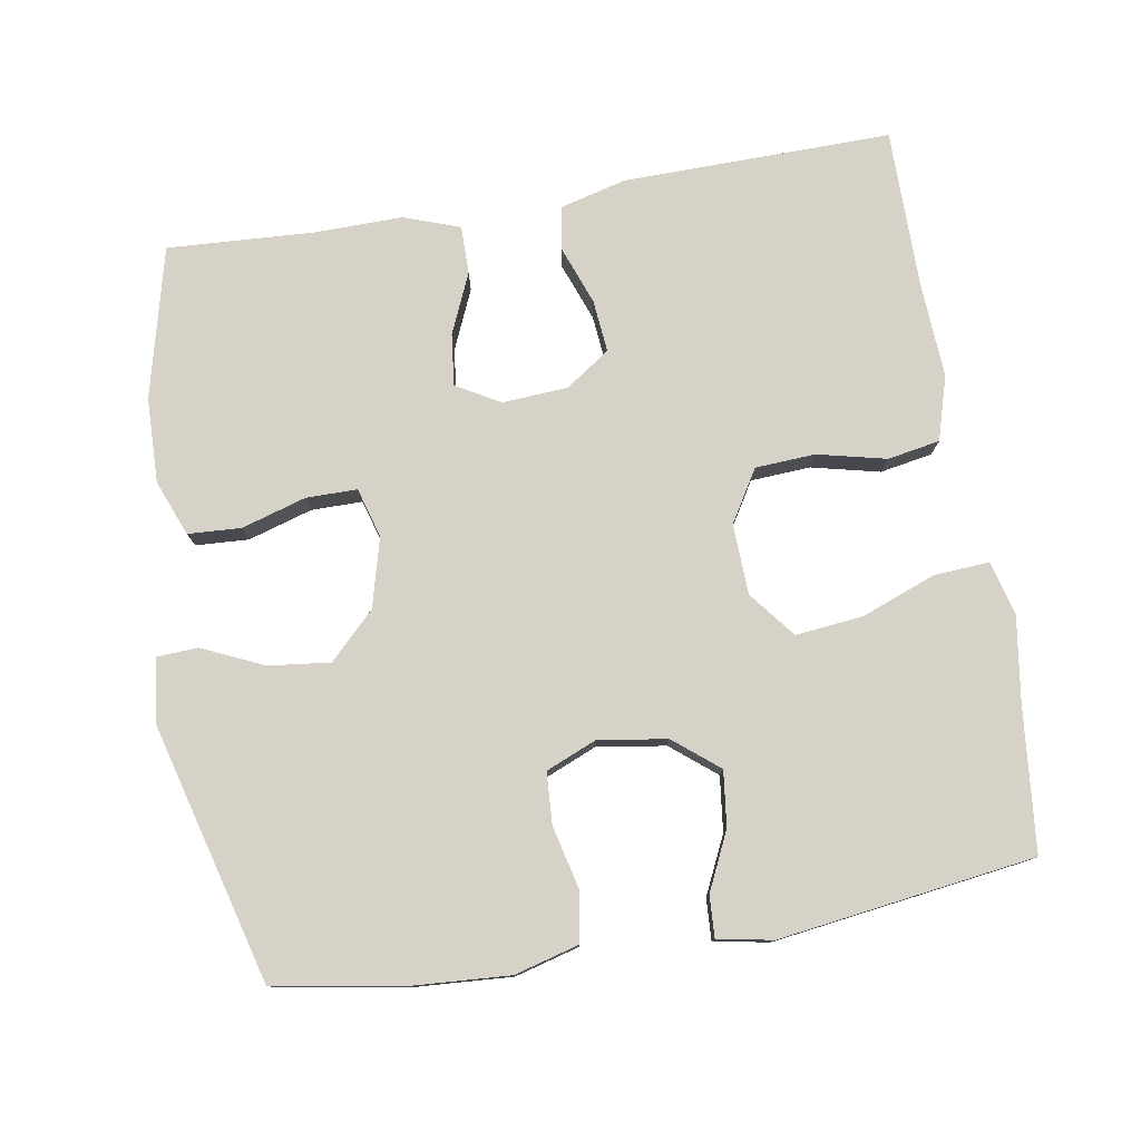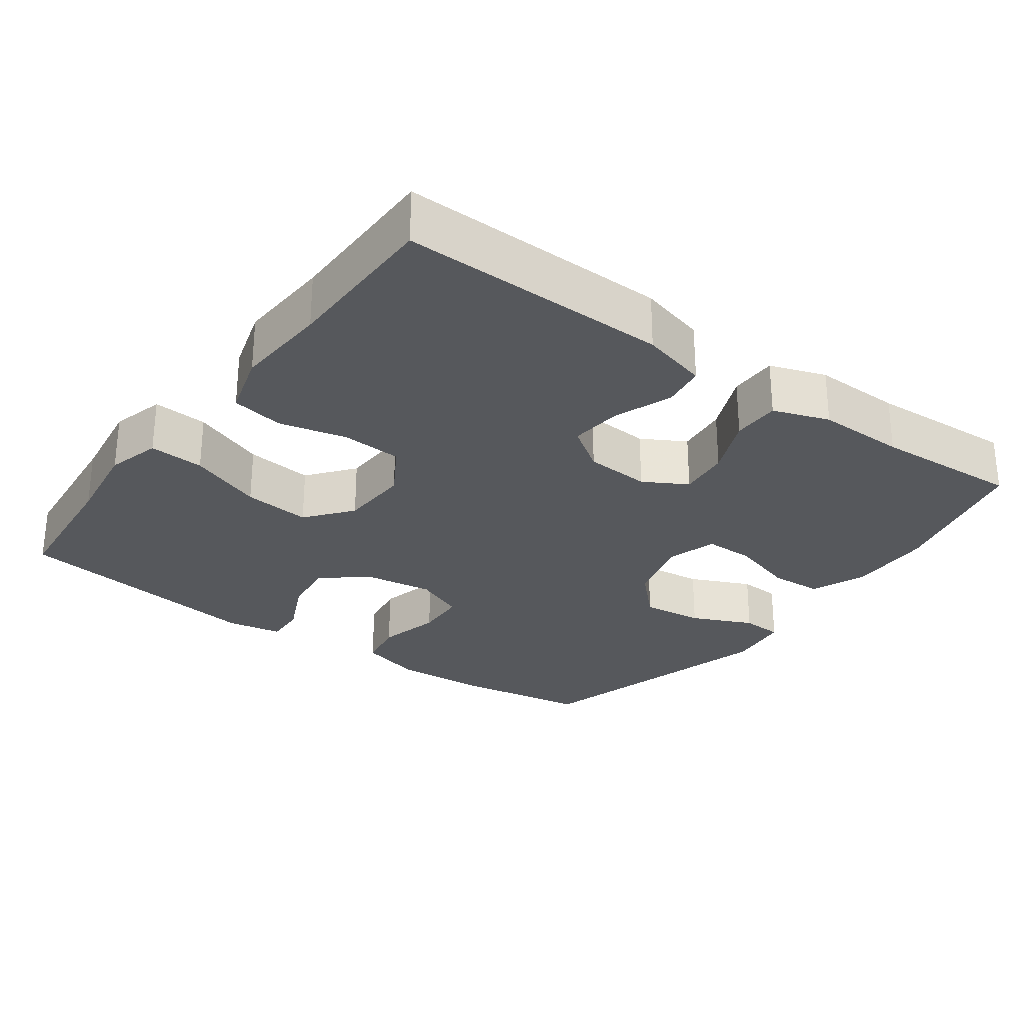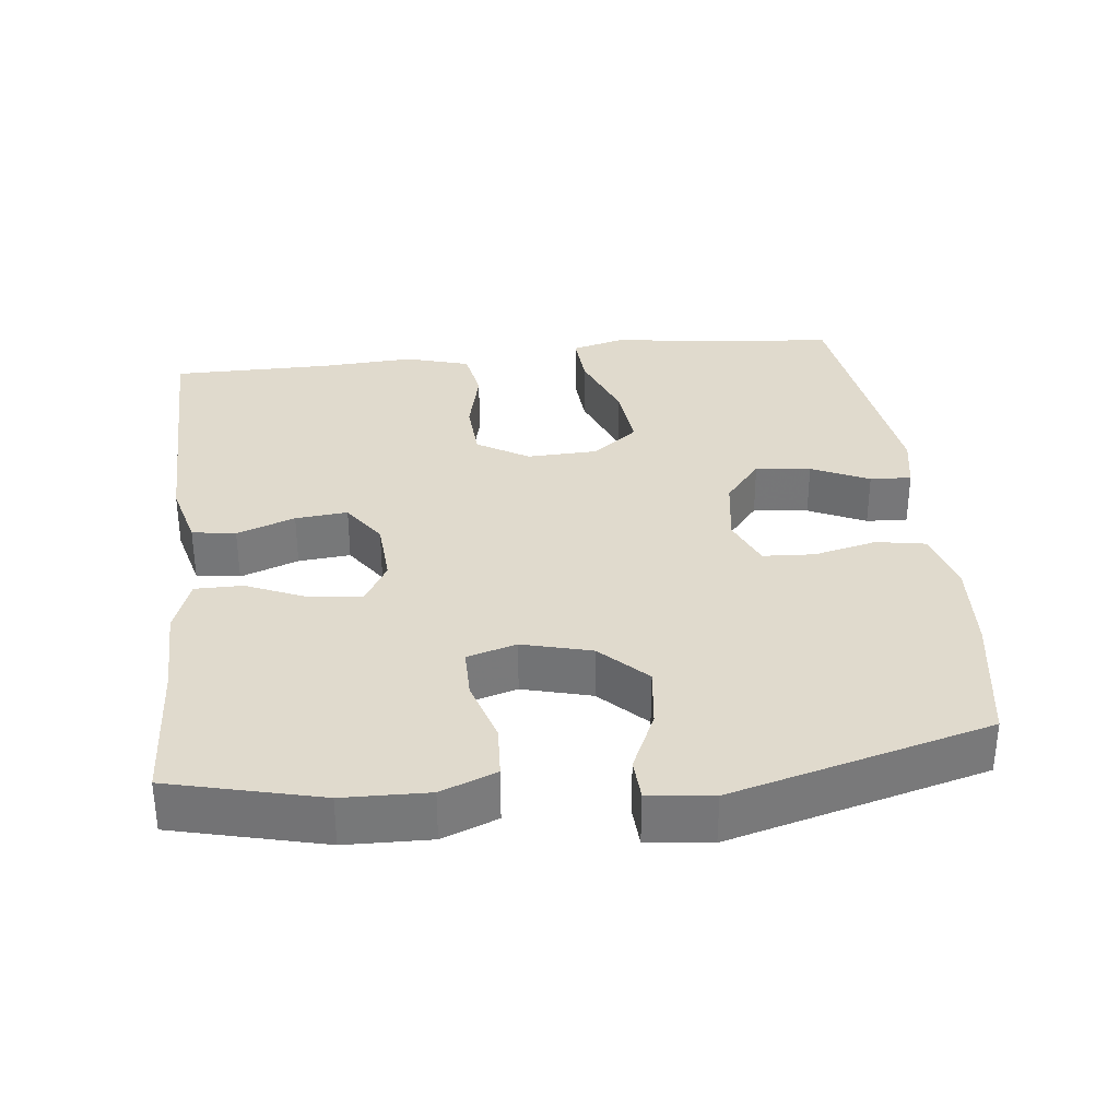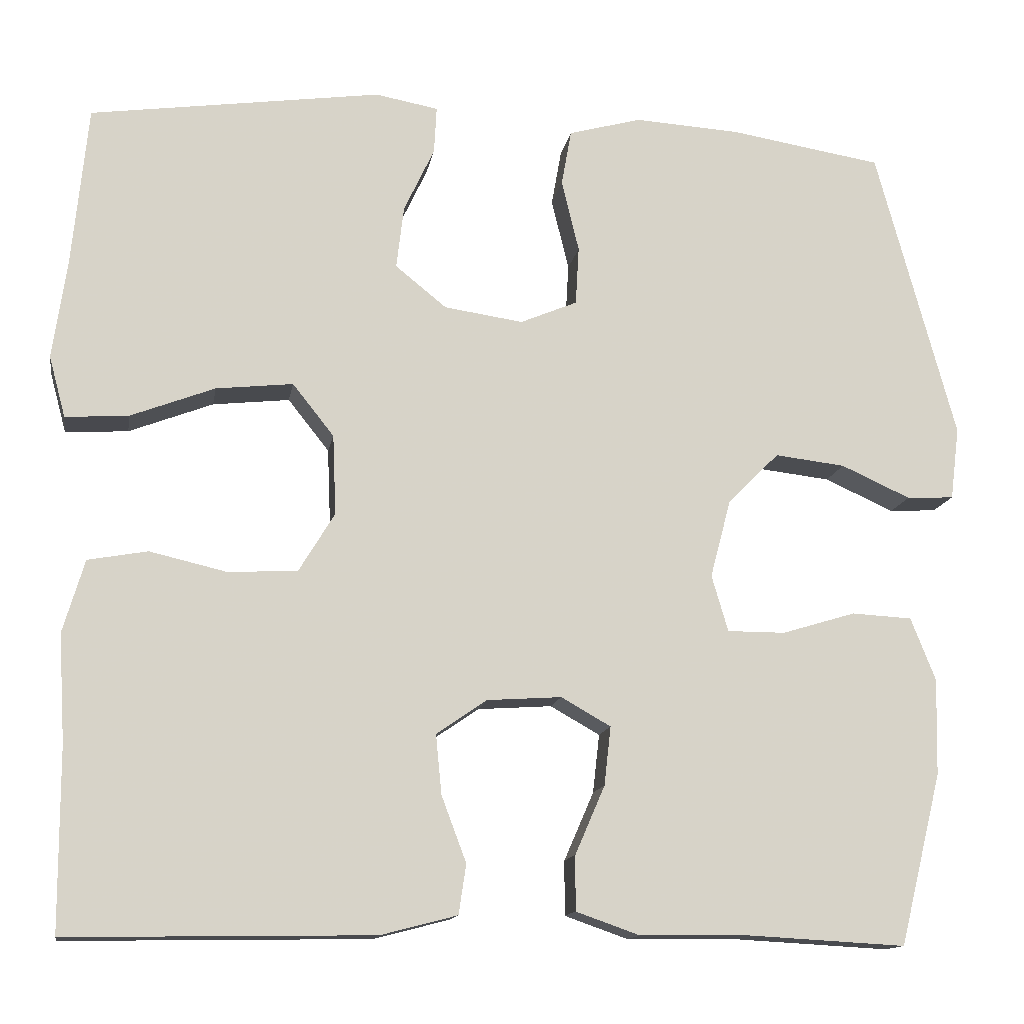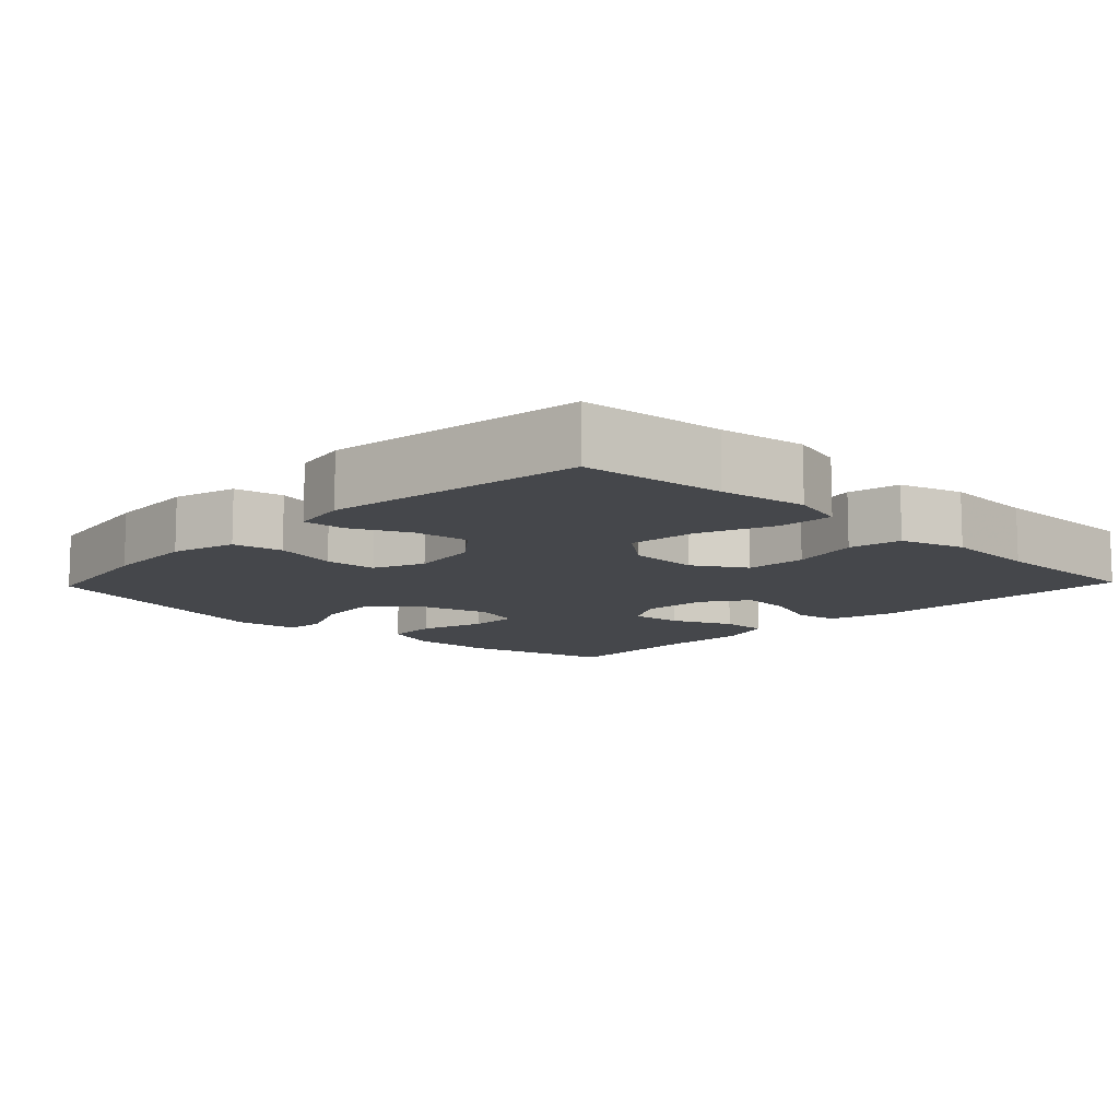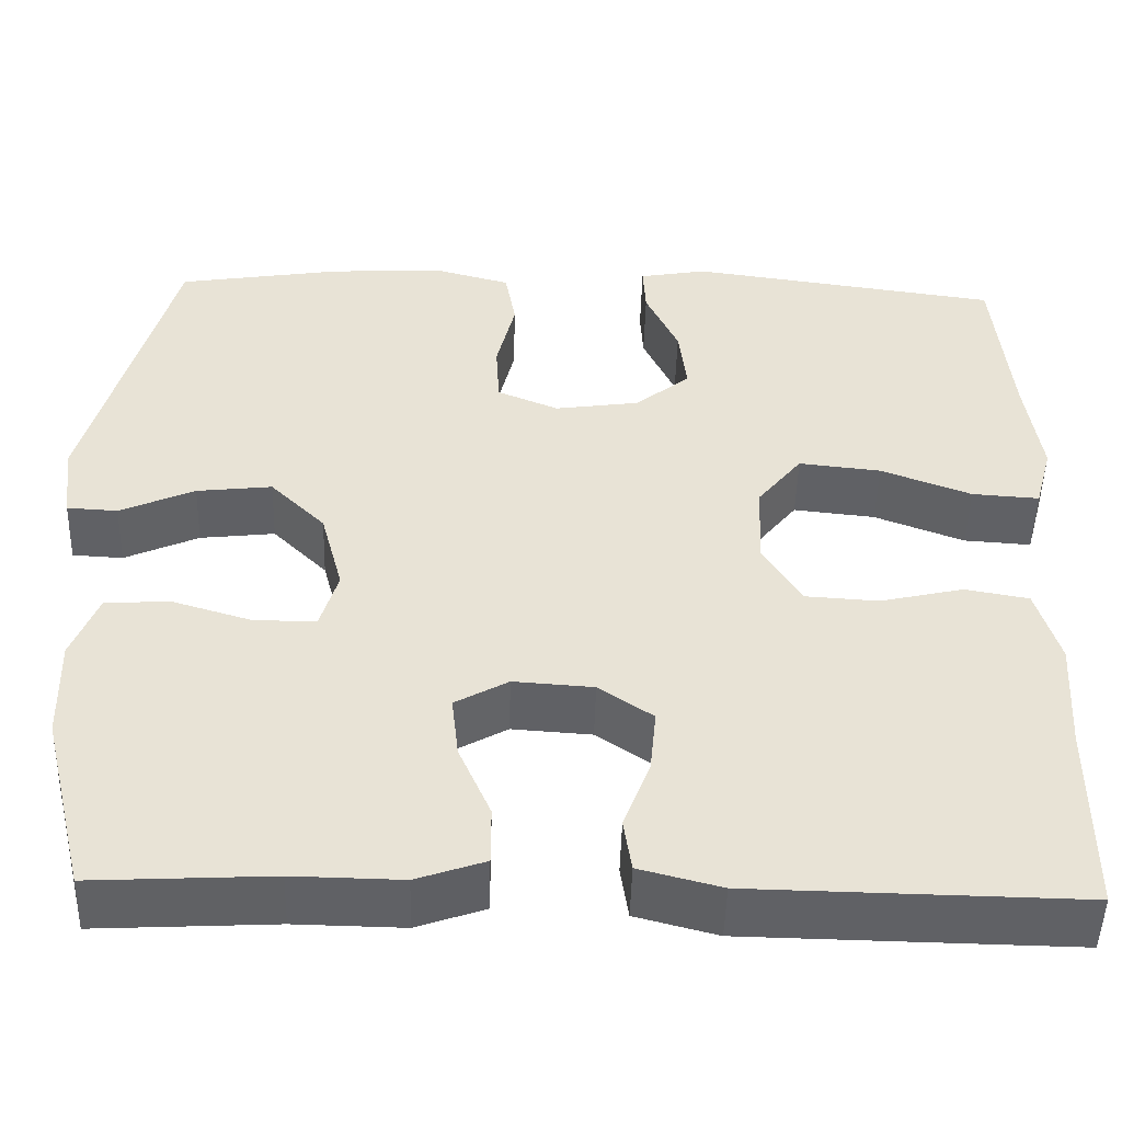
<metadata>
{"format":"obj","ext":"obj","renderer":"f3d","projection":"perspective","resolution":1024,"background":"white","views":[{"elev":78.2,"azim":-9.4,"up":"+Y"},{"elev":-27.9,"azim":143.8,"up":"+Y"},{"elev":33.0,"azim":-96.4,"up":"+Y"},{"elev":-13.6,"azim":170.6,"up":"+Z"},{"elev":-10.6,"azim":46.3,"up":"+Y"},{"elev":-49.0,"azim":-1.6,"up":"+Z"}]}
</metadata>
<code>
v -0.5 0.07 -0.5
v -0.551 0.07 -0.293
v -0.554 0.07 -0.176
v -0.524 0.07 -0.1
v -0.451 0.07 -0.096
v -0.362 0.07 -0.123
v -0.292 0.07 -0.123
v -0.272 0.07 -0.055
v -0.297 0.07 0.04
v -0.359 0.07 0.102
v -0.444 0.07 0.092
v -0.528 0.07 0.054
v -0.585 0.07 0.057
v -0.596 0.07 0.145
v -0.5 0.07 0.5
v -0.316 0.07 0.53
v -0.188 0.07 0.538
v -0.1 0.07 0.514
v -0.088 0.07 0.446
v -0.109 0.07 0.359
v -0.105 0.07 0.288
v -0.036 0.07 0.259
v 0.059 0.07 0.273
v 0.121 0.07 0.323
v 0.112 0.07 0.399
v 0.075 0.07 0.478
v 0.072 0.07 0.535
v 0.148 0.07 0.549
v 0.5 0.07 0.5
v 0.519 0.07 0.304
v 0.536 0.07 0.185
v 0.516 0.07 0.111
v 0.44 0.07 0.116
v 0.338 0.07 0.155
v 0.245 0.07 0.165
v 0.195 0.07 0.102
v 0.191 0.07 0.005
v 0.234 0.07 -0.066
v 0.317 0.07 -0.071
v 0.411 0.07 -0.049
v 0.483 0.07 -0.062
v 0.509 0.07 -0.15
v 0.501 0.07 -0.28
v 0.5 0.07 -0.5
v 0.131 0.07 -0.494
v 0.039 0.07 -0.47
v 0.03 0.07 -0.41
v 0.06 0.07 -0.33
v 0.067 0.07 -0.258
v 0.006 0.07 -0.216
v -0.084 0.07 -0.21
v -0.144 0.07 -0.244
v -0.136 0.07 -0.315
v -0.1 0.07 -0.398
v -0.1 0.07 -0.464
v -0.177 0.07 -0.491
v -0.299 0.07 -0.489
v -0.5 0 -0.5
v -0.551 0 -0.293
v -0.554 0 -0.176
v -0.524 0 -0.1
v -0.451 0 -0.096
v -0.362 0 -0.123
v -0.292 0 -0.123
v -0.272 0 -0.055
v -0.297 0 0.04
v -0.359 0 0.102
v -0.444 0 0.092
v -0.528 0 0.054
v -0.585 0 0.057
v -0.596 0 0.145
v -0.5 0 0.5
v -0.316 0 0.53
v -0.188 0 0.538
v -0.1 0 0.514
v -0.088 0 0.446
v -0.109 0 0.359
v -0.105 0 0.288
v -0.036 0 0.259
v 0.059 0 0.273
v 0.121 0 0.323
v 0.112 0 0.399
v 0.075 0 0.478
v 0.072 0 0.535
v 0.148 0 0.549
v 0.5 0 0.5
v 0.519 0 0.304
v 0.536 0 0.185
v 0.516 0 0.111
v 0.44 0 0.116
v 0.338 0 0.155
v 0.245 0 0.165
v 0.195 0 0.102
v 0.191 0 0.005
v 0.234 0 -0.066
v 0.317 0 -0.071
v 0.411 0 -0.049
v 0.483 0 -0.062
v 0.509 0 -0.15
v 0.501 0 -0.28
v 0.5 0 -0.5
v 0.131 0 -0.494
v 0.039 0 -0.47
v 0.03 0 -0.41
v 0.06 0 -0.33
v 0.067 0 -0.258
v 0.006 0 -0.216
v -0.084 0 -0.21
v -0.144 0 -0.244
v -0.136 0 -0.315
v -0.1 0 -0.398
v -0.1 0 -0.464
v -0.177 0 -0.491
v -0.299 0 -0.489
f 55 56 57
f 54 55 57
f 53 54 57
f 4 5 6
f 3 4 6
f 2 3 6
f 1 2 6
f 57 1 6
f 53 57 6
f 52 53 6
f 51 52 6 7
f 50 51 7 8
f 46 47 48
f 45 46 48
f 44 45 48
f 43 44 48
f 43 48 49
f 42 43 49
f 41 42 49
f 40 41 49
f 39 40 49
f 38 39 49 50
f 32 33 34
f 31 32 34
f 30 31 34
f 30 34 35
f 29 30 35
f 28 29 35
f 27 28 35
f 26 27 35
f 25 26 35
f 24 25 35 36
f 18 19 20
f 17 18 20
f 16 17 20
f 15 16 20
f 14 15 20
f 13 14 20
f 12 13 20
f 11 12 20
f 10 11 20 21
f 9 10 21 22
f 8 9 22
f 50 8 22
f 38 50 22
f 37 38 22
f 36 37 22 23
f 23 24 36
f 114 113 112
f 114 112 111
f 114 111 110
f 63 62 61
f 63 61 60
f 63 60 59
f 63 59 58
f 63 58 114
f 63 114 110
f 63 110 109
f 64 63 109 108
f 65 64 108 107
f 105 104 103
f 105 103 102
f 105 102 101
f 105 101 100
f 106 105 100
f 106 100 99
f 106 99 98
f 106 98 97
f 106 97 96
f 107 106 96 95
f 91 90 89
f 91 89 88
f 91 88 87
f 92 91 87
f 92 87 86
f 92 86 85
f 92 85 84
f 92 84 83
f 92 83 82
f 93 92 82 81
f 77 76 75
f 77 75 74
f 77 74 73
f 77 73 72
f 77 72 71
f 77 71 70
f 77 70 69
f 77 69 68
f 78 77 68 67
f 79 78 67 66
f 79 66 65
f 79 65 107
f 79 107 95
f 79 95 94
f 80 79 94 93
f 93 81 80
f 1 58 59 2
f 2 59 60 3
f 3 60 61 4
f 4 61 62 5
f 5 62 63 6
f 6 63 64 7
f 7 64 65 8
f 8 65 66 9
f 9 66 67 10
f 10 67 68 11
f 11 68 69 12
f 12 69 70 13
f 13 70 71 14
f 14 71 72 15
f 15 72 73 16
f 16 73 74 17
f 17 74 75 18
f 18 75 76 19
f 19 76 77 20
f 20 77 78 21
f 21 78 79 22
f 22 79 80 23
f 23 80 81 24
f 24 81 82 25
f 25 82 83 26
f 26 83 84 27
f 27 84 85 28
f 28 85 86 29
f 29 86 87 30
f 30 87 88 31
f 31 88 89 32
f 32 89 90 33
f 33 90 91 34
f 34 91 92 35
f 35 92 93 36
f 36 93 94 37
f 37 94 95 38
f 38 95 96 39
f 39 96 97 40
f 40 97 98 41
f 41 98 99 42
f 42 99 100 43
f 43 100 101 44
f 44 101 102 45
f 45 102 103 46
f 46 103 104 47
f 47 104 105 48
f 48 105 106 49
f 49 106 107 50
f 50 107 108 51
f 51 108 109 52
f 52 109 110 53
f 53 110 111 54
f 54 111 112 55
f 55 112 113 56
f 56 113 114 57
f 57 114 58 1

</code>
